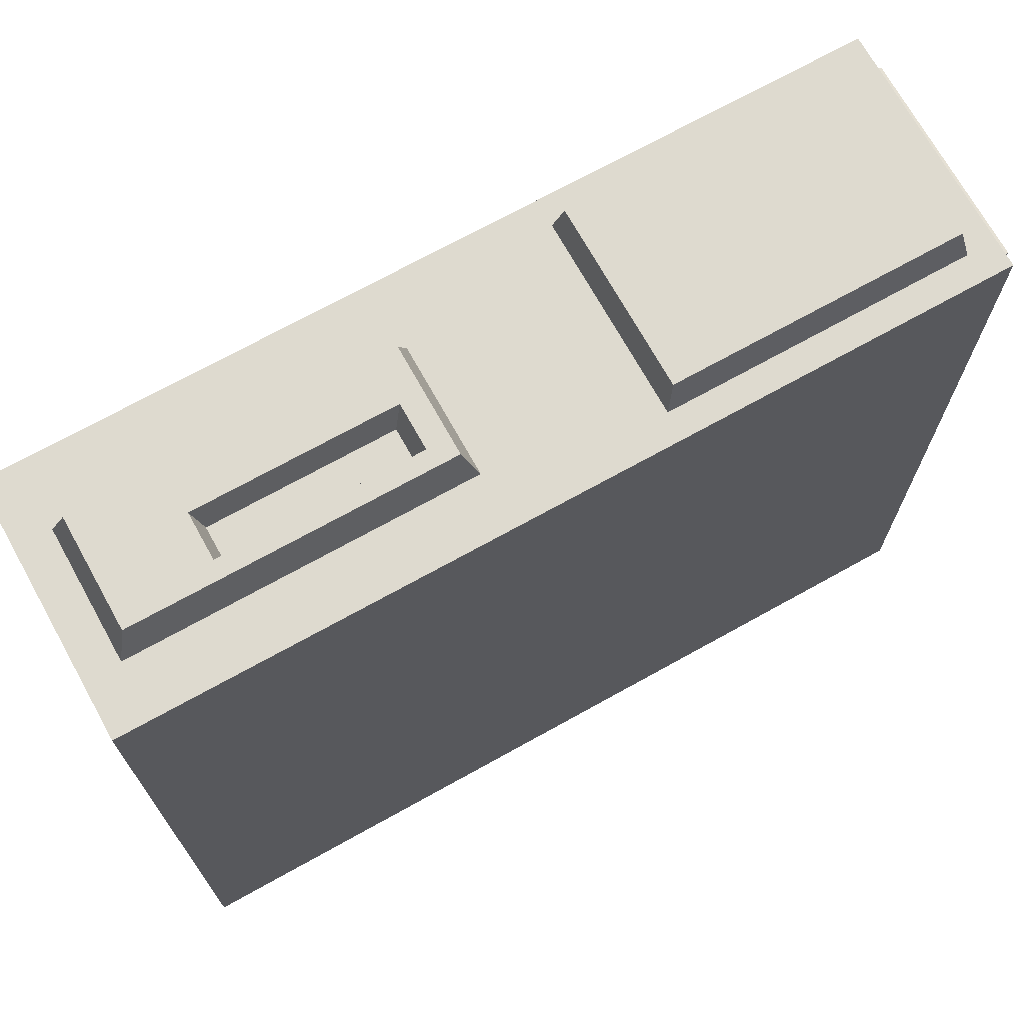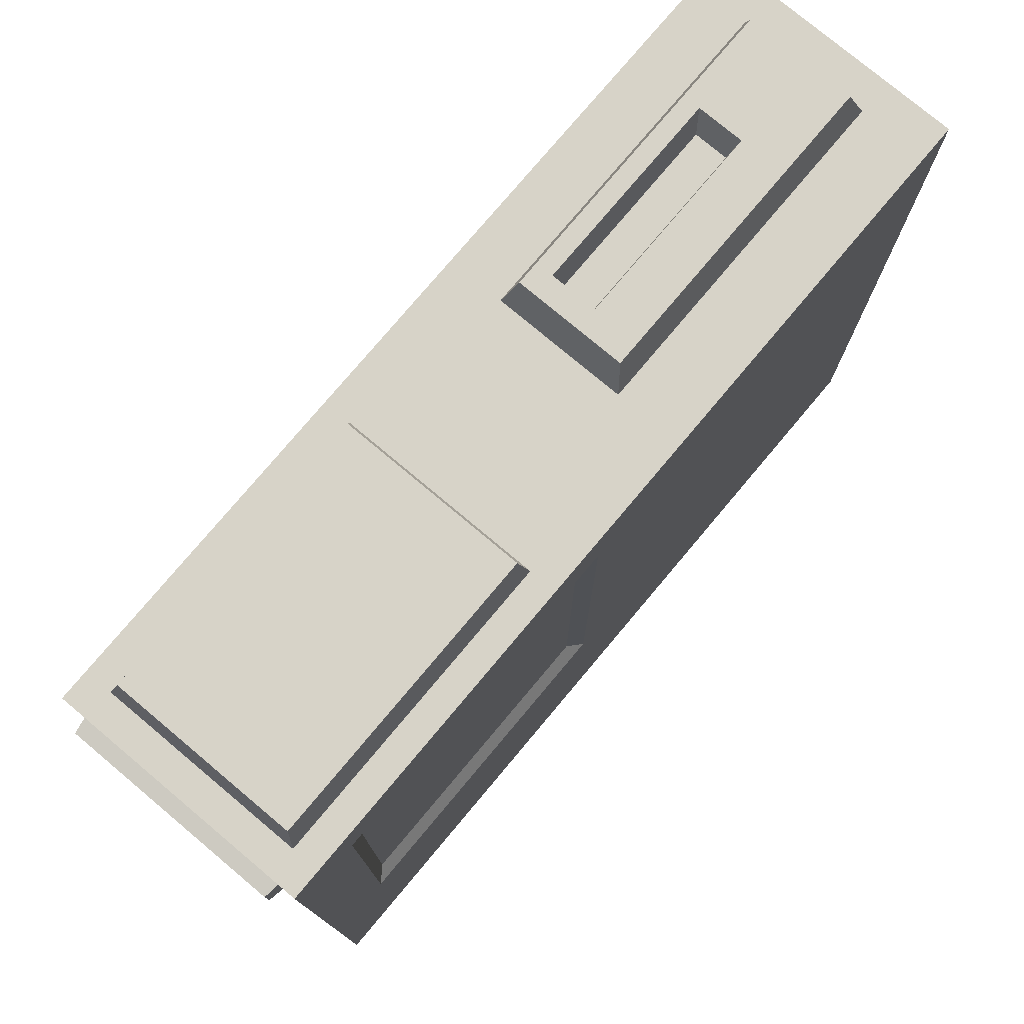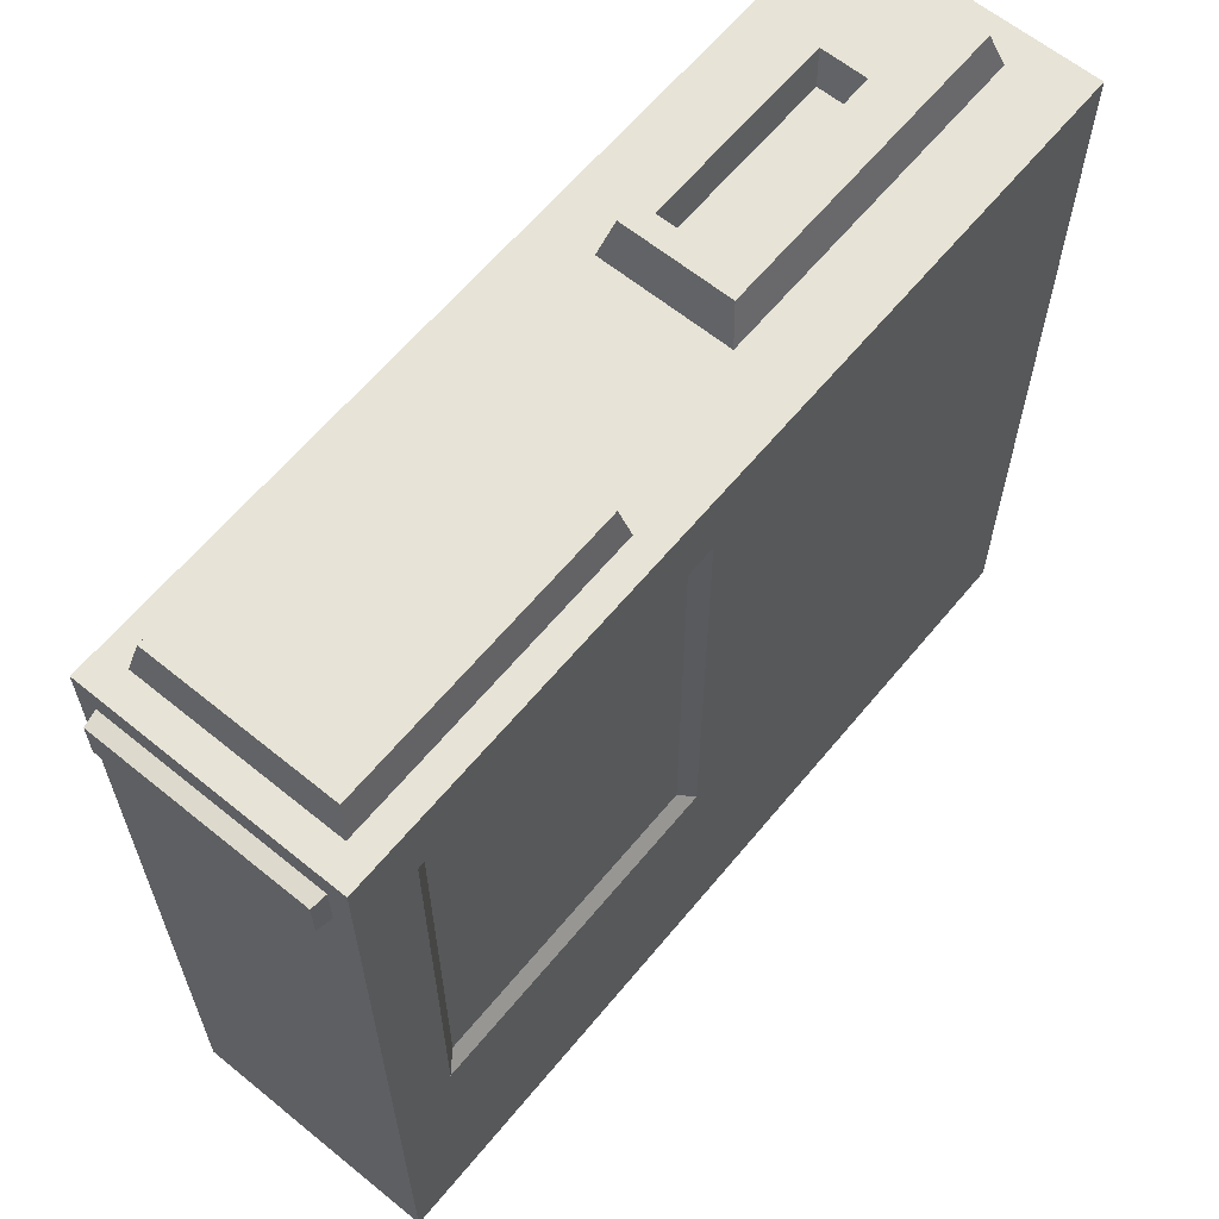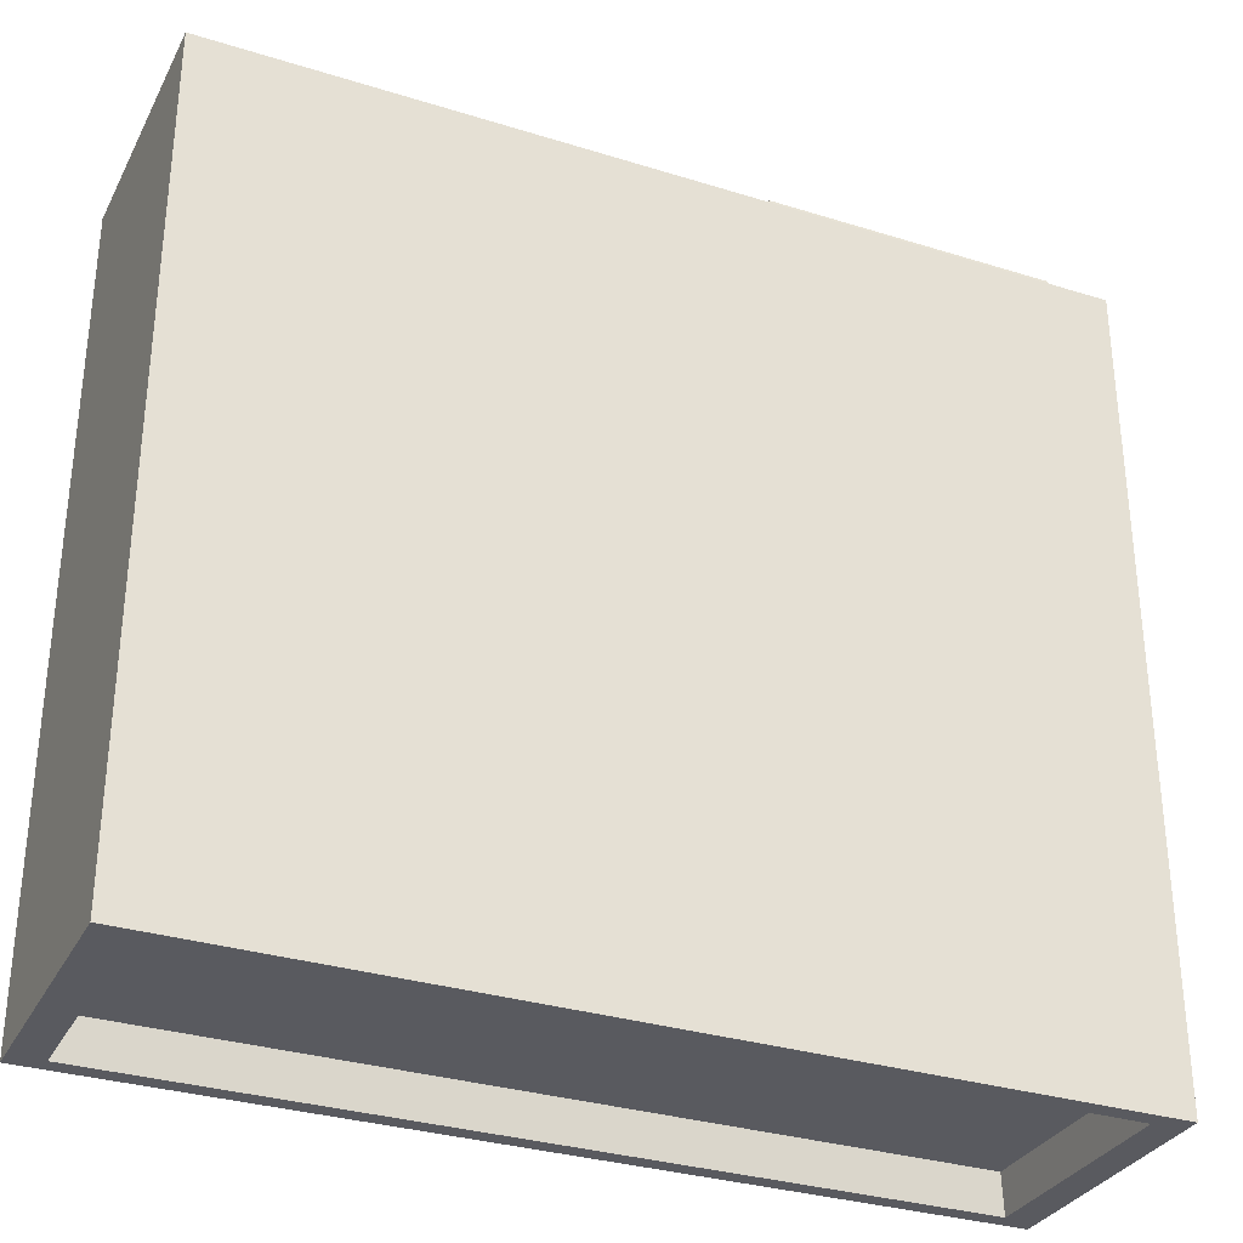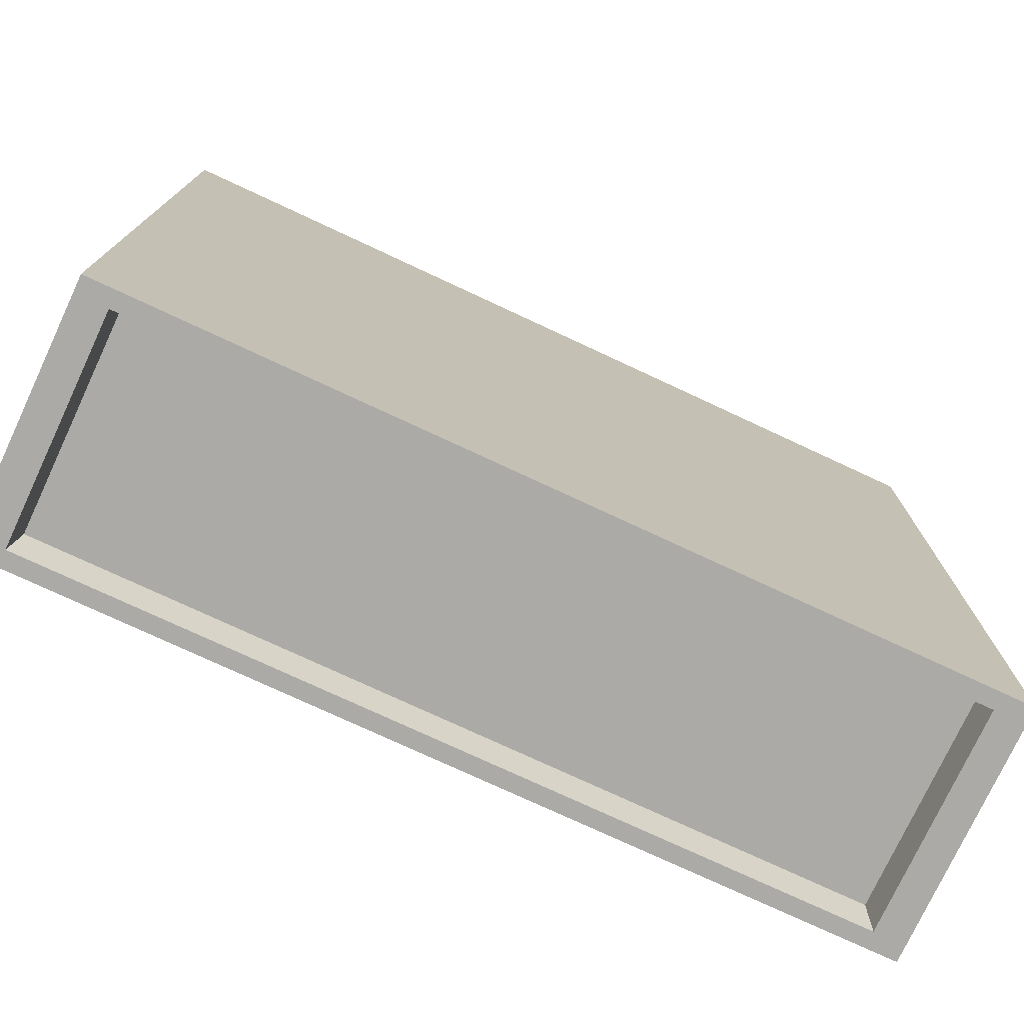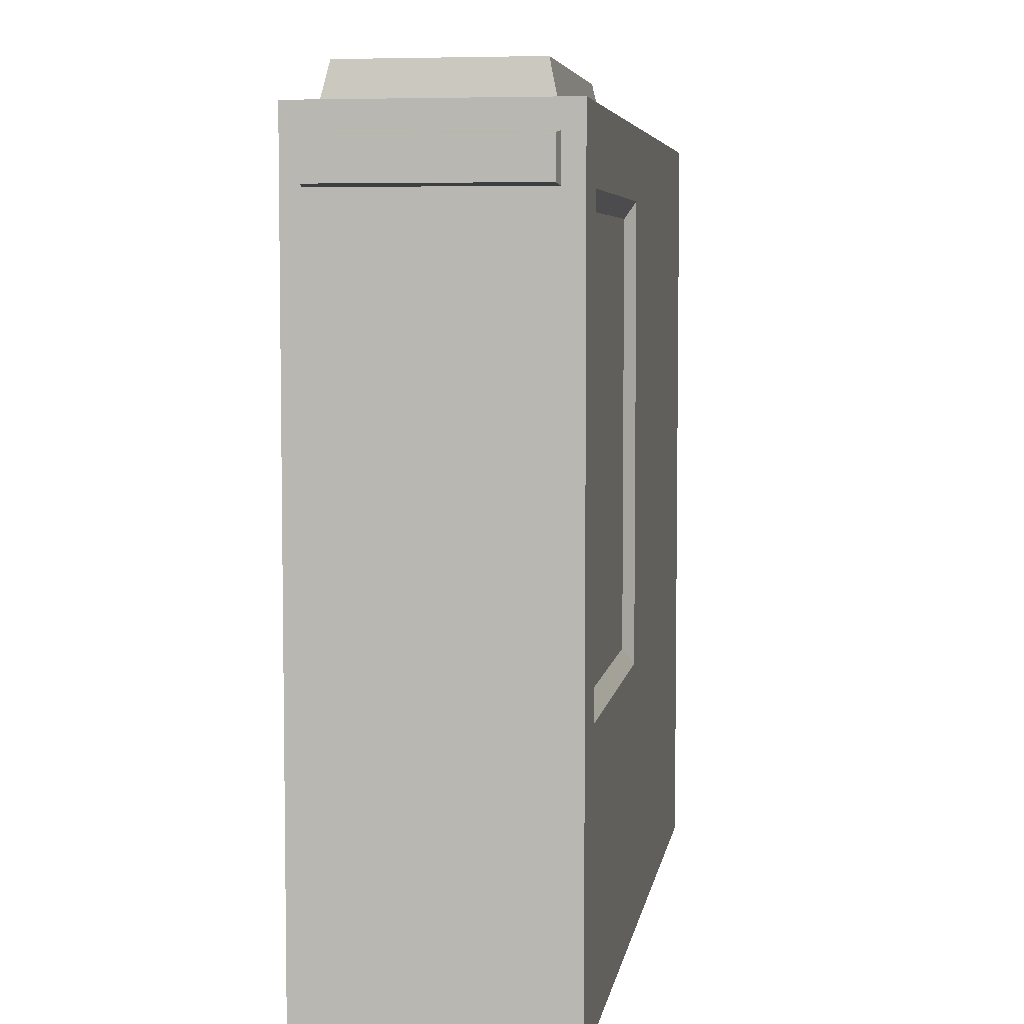
<metadata>
{"format":"obj","ext":"obj","renderer":"f3d","projection":"perspective","resolution":1024,"background":"white","views":[{"elev":71.0,"azim":150.9,"up":"+Z"},{"elev":77.1,"azim":-50.0,"up":"+Z"},{"elev":62.6,"azim":-50.5,"up":"+Z"},{"elev":-31.9,"azim":156.3,"up":"+Z"},{"elev":-75.9,"azim":155.0,"up":"+Z"},{"elev":5.5,"azim":-81.1,"up":"+Z"}]}
</metadata>
<code>
v 27.79 1e-06 -26.34
v 27.79 1e-06 23.84
v -26.84 0 -26.34
v -26.84 0 23.84
v -26.84 16.06 -26.34
v -26.84 16.06 23.84
v 27.79 16.06 -26.34
v 27.79 16.06 23.84
v -6.011 1.73 23.84
v -24.98 1.73 23.84
v -6.011 14.33 23.84
v -24.98 14.33 23.84
v -0.6831 3.943 23.84
v -0.6831 2.34 23.84
v -4.778 3.943 23.84
v -4.778 2.34 23.84
v -2.112 2.34 23.84
v -3.349 2.34 23.84
v -2.112 3.943 23.84
v -3.349 3.943 23.84
v 4.403 4.302 23.84
v 4.403 12.53 23.84
v 25.54 4.302 23.84
v 25.54 12.53 23.84
v 25.82 15.01 -26.34
v 25.82 1.051 -26.34
v -24.87 1.051 -26.34
v -24.87 15.01 -26.34
v -2.236 0 -9.125
v -2.236 0 19.35
v -22.79 0 19.35
v -22.79 0 -9.125
v -3.227 0.6414 -8.043
v -3.227 0.6414 18.26
v -21.8 0.6414 18.26
v -21.8 0.6414 -8.043
v -20.33 16.06 -20.35
v -20.33 16.06 17.86
v 21.27 16.06 17.86
v 21.27 16.06 -20.35
v -19.3 16.06 -19.41
v -19.3 16.06 16.91
v 20.24 16.06 16.91
v 20.24 16.06 -19.41
v 25.45 14.56 -24.04
v 25.45 1.496 -24.04
v -24.51 1.496 -24.04
v -24.51 14.56 -24.04
v 24.75 4.952 26.34
v 24.75 11.88 26.34
v 5.194 11.88 26.34
v 5.194 4.952 26.34
v 19.01 7.867 26.34
v 19.01 10.78 26.34
v 6.631 10.78 26.34
v 6.631 7.867 26.34
v 18.47 8.276 24.22
v 18.47 10.37 24.22
v 7.172 10.37 24.22
v 7.172 8.276 24.22
v -6.481 13.83 26.09
v -24.51 13.83 26.09
v -24.51 2.233 26.09
v -6.481 2.233 26.09
v 23.73 6.095 26.34
v 23.73 10.74 26.34
v 20.03 10.74 26.34
v 20.03 6.095 26.34
v -26.84 1.313 19.35
v -26.84 1.313 22.14
v -26.84 14.86 22.14
v -26.84 14.86 19.35
v -27.79 1.452 19.5
v -27.79 1.452 21.99
v -27.79 14.73 21.99
v -27.79 14.73 19.5
f 33 34 35 36
f 73 74 75 76
f 41 42 43 44
f 7 8 2 1
f 61 62 63 64
f 45 46 47 48
f 18 20 15 16
f 6 4 12 11
f 12 4 10
f 15 9 16
f 4 2 10
f 10 2 9
f 9 2 16
f 16 2 18
f 18 2 17
f 17 2 14
f 14 2 21
f 21 2 23
f 21 22 13 14
f 6 11 8
f 9 15 11
f 15 20 11
f 20 19 11
f 19 13 11
f 13 22 11
f 11 22 8
f 8 22 24
f 14 13 19 17
f 17 19 20 18
f 57 58 59 60
f 2 8 24 23
f 7 1 26 25
f 1 3 27 26
f 3 5 28 27
f 5 7 25 28
f 1 2 30 29
f 2 4 31 30
f 4 3 32 31
f 3 1 29 32
f 29 30 34 33
f 30 31 35 34
f 31 32 36 35
f 32 29 33 36
f 5 6 38 37
f 6 8 39 38
f 8 7 40 39
f 7 5 37 40
f 37 38 42 41
f 38 39 43 42
f 39 40 44 43
f 40 37 41 44
f 25 26 46 45
f 26 27 47 46
f 27 28 48 47
f 28 25 45 48
f 23 24 50 49
f 24 22 51 50
f 22 21 52 51
f 21 23 49 52
f 65 66 67 68
f 50 51 55 54
f 51 52 56 55
f 49 65 52
f 65 68 52
f 68 53 52
f 53 56 52
f 53 54 58 57
f 54 55 59 58
f 55 56 60 59
f 56 53 57 60
f 11 12 62 61
f 62 12 10 63
f 10 9 64 63
f 61 64 9 11
f 49 50 66 65
f 50 54 67 66
f 54 53 68 67
f 3 4 70 69
f 4 6 71 70
f 6 5 72 71
f 5 3 69 72
f 69 70 74 73
f 70 71 75 74
f 71 72 76 75
f 72 69 73 76

</code>
